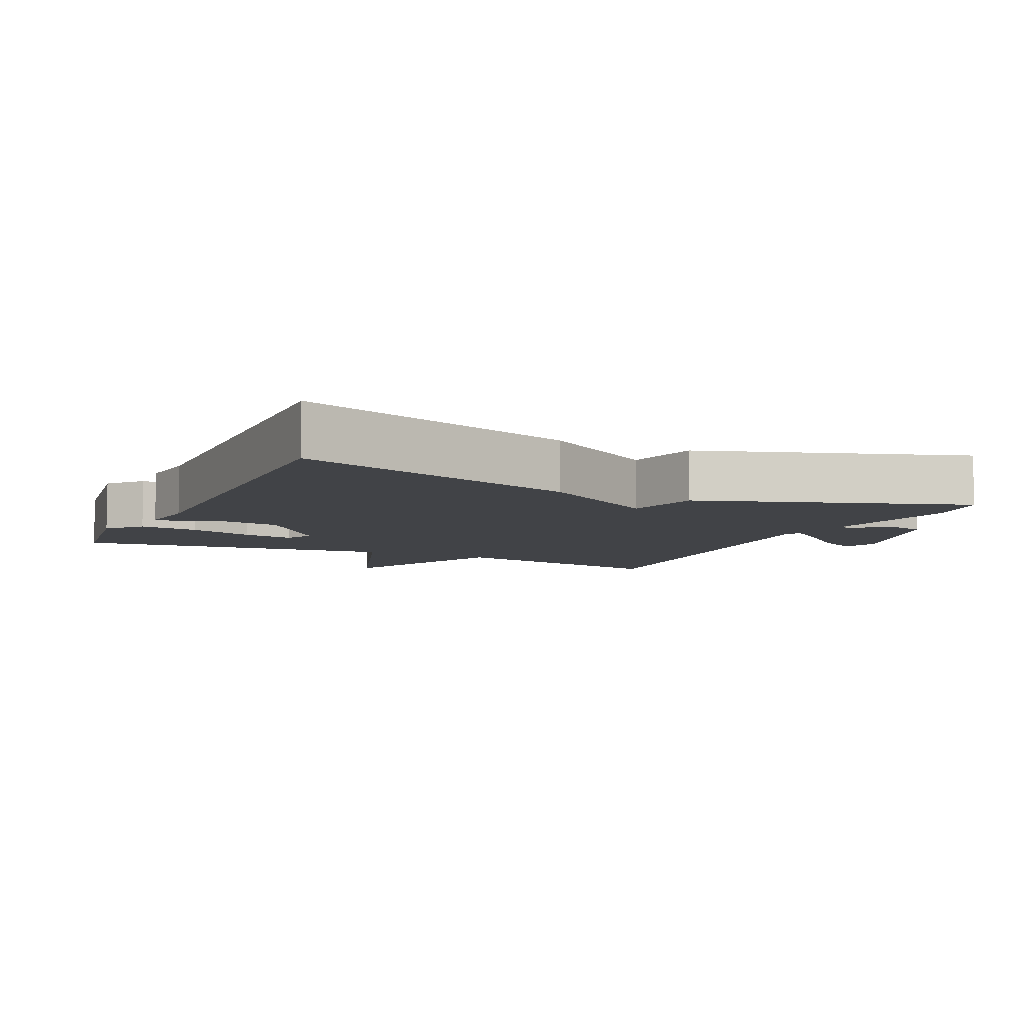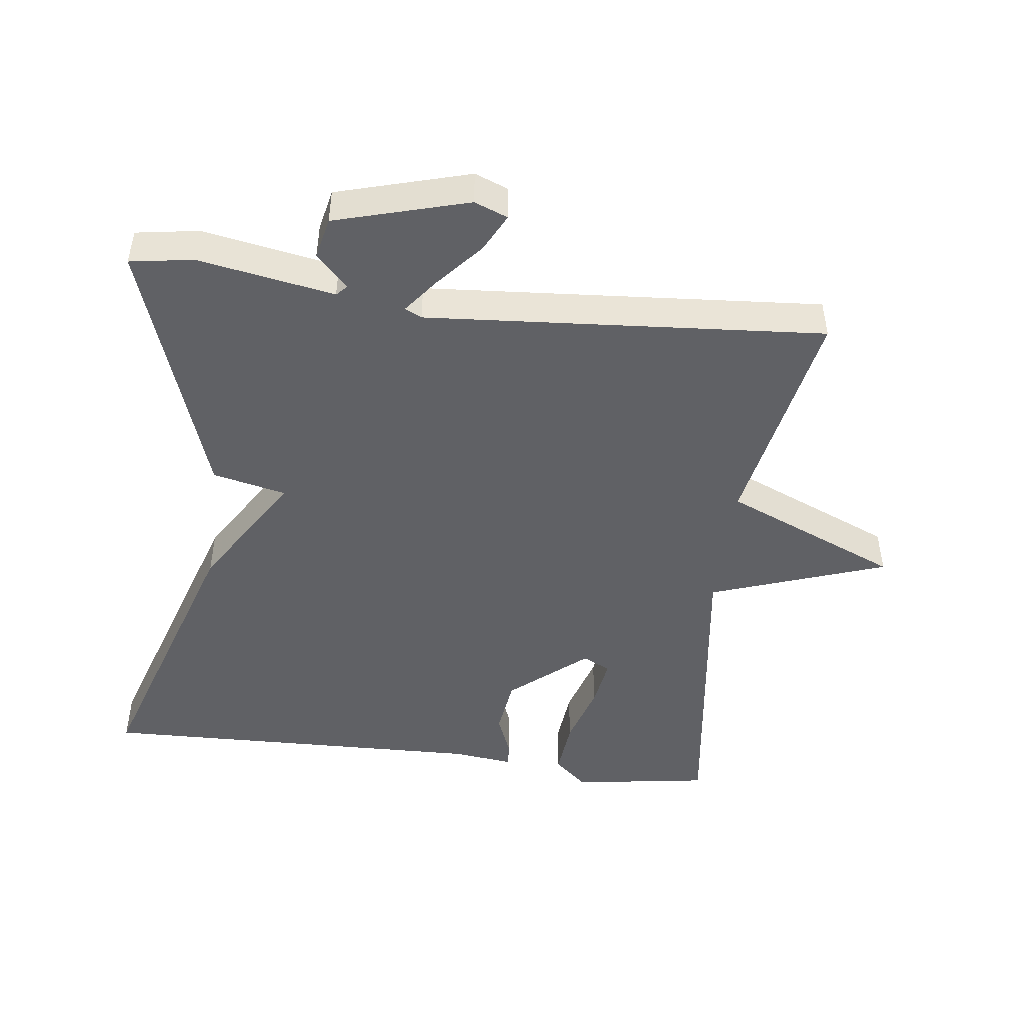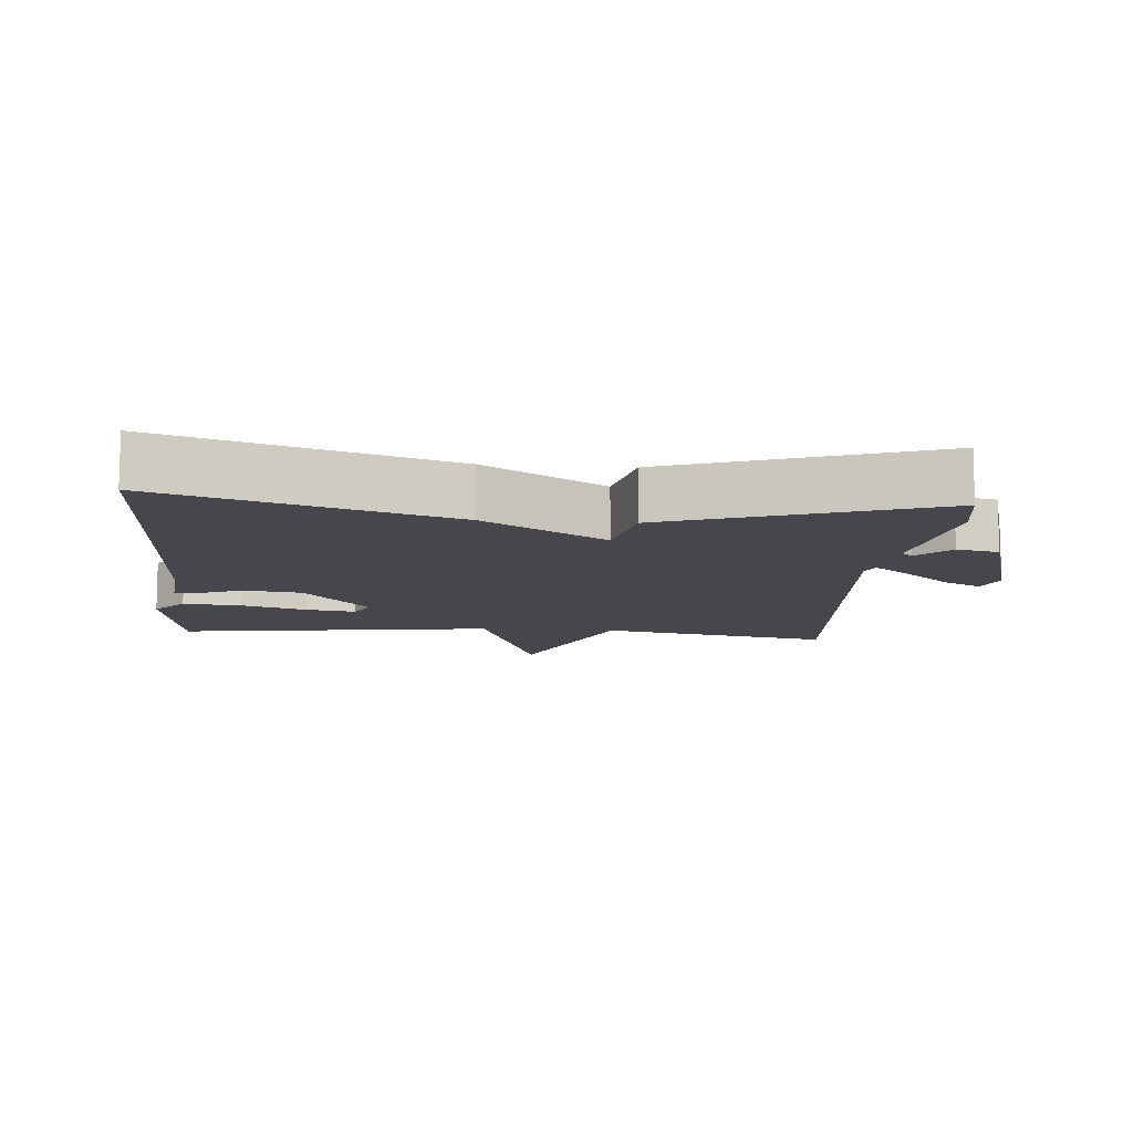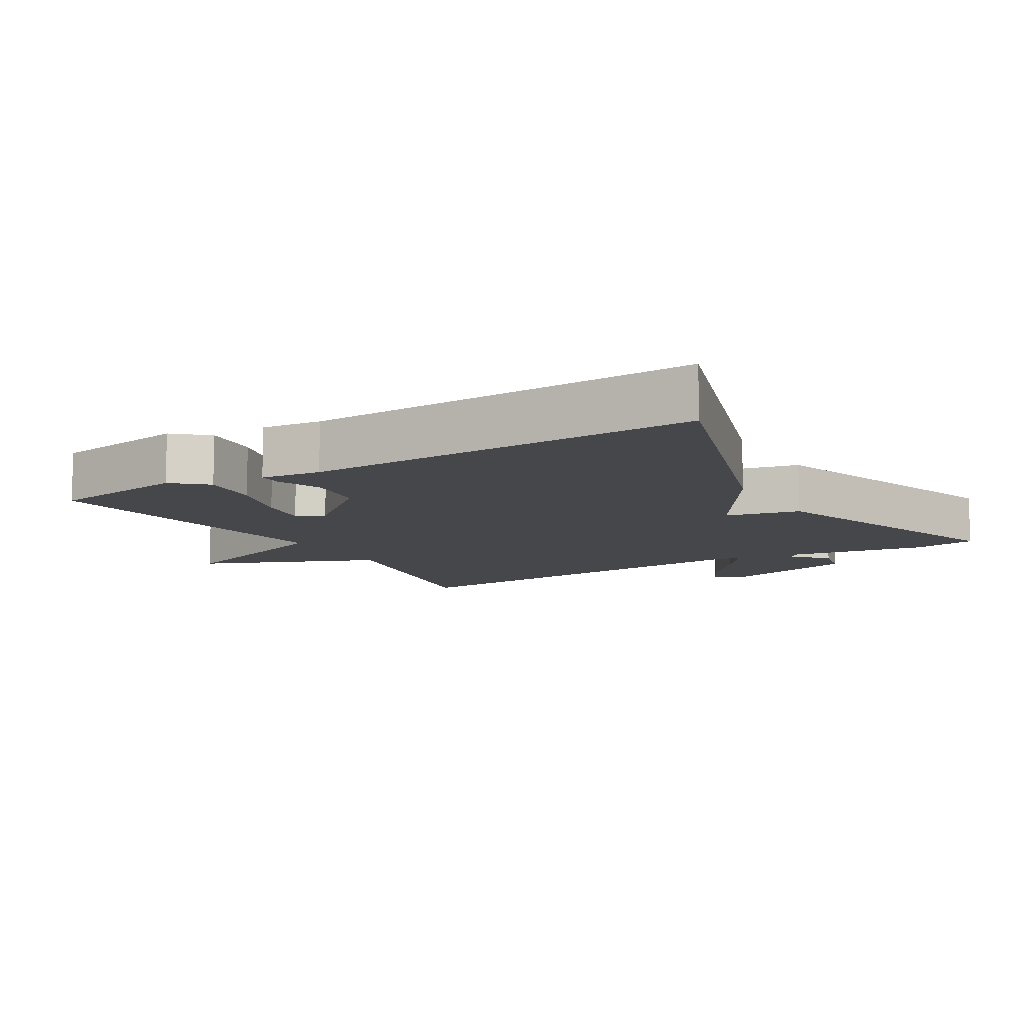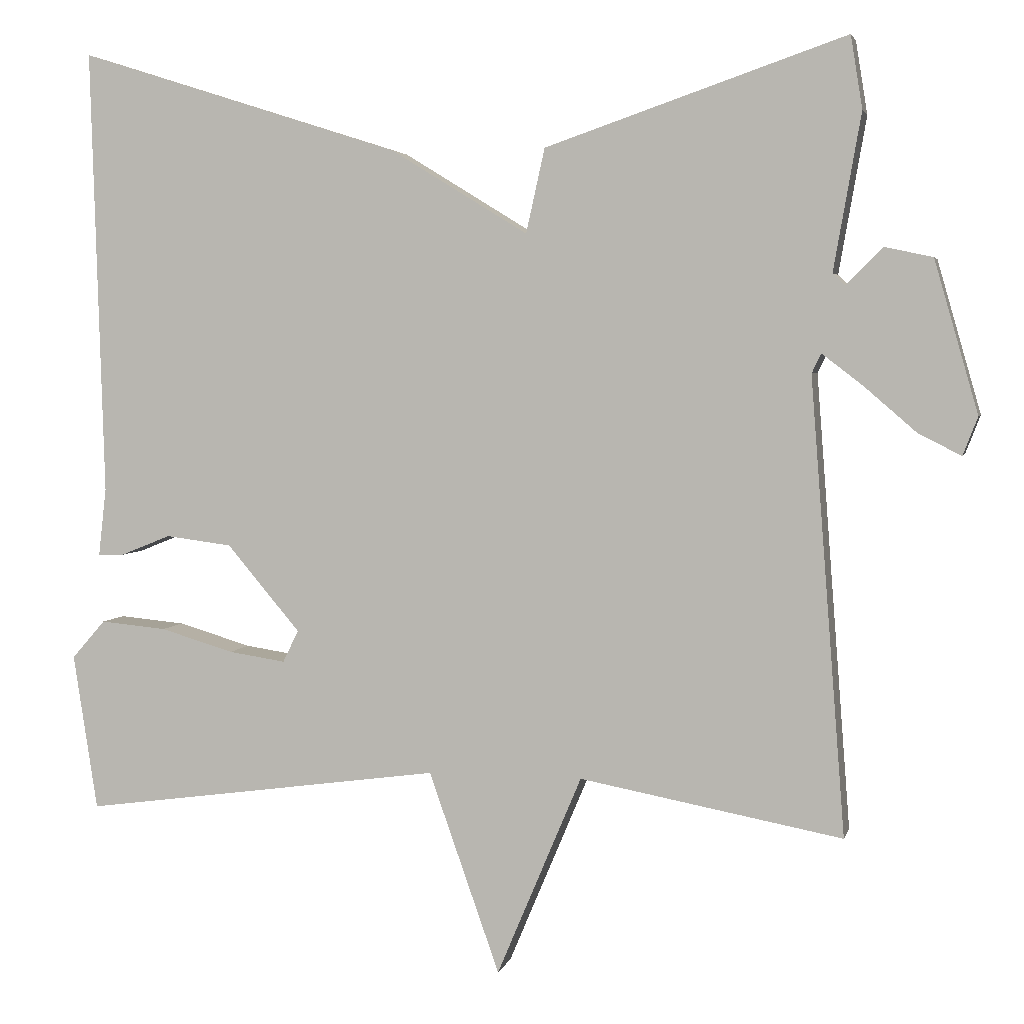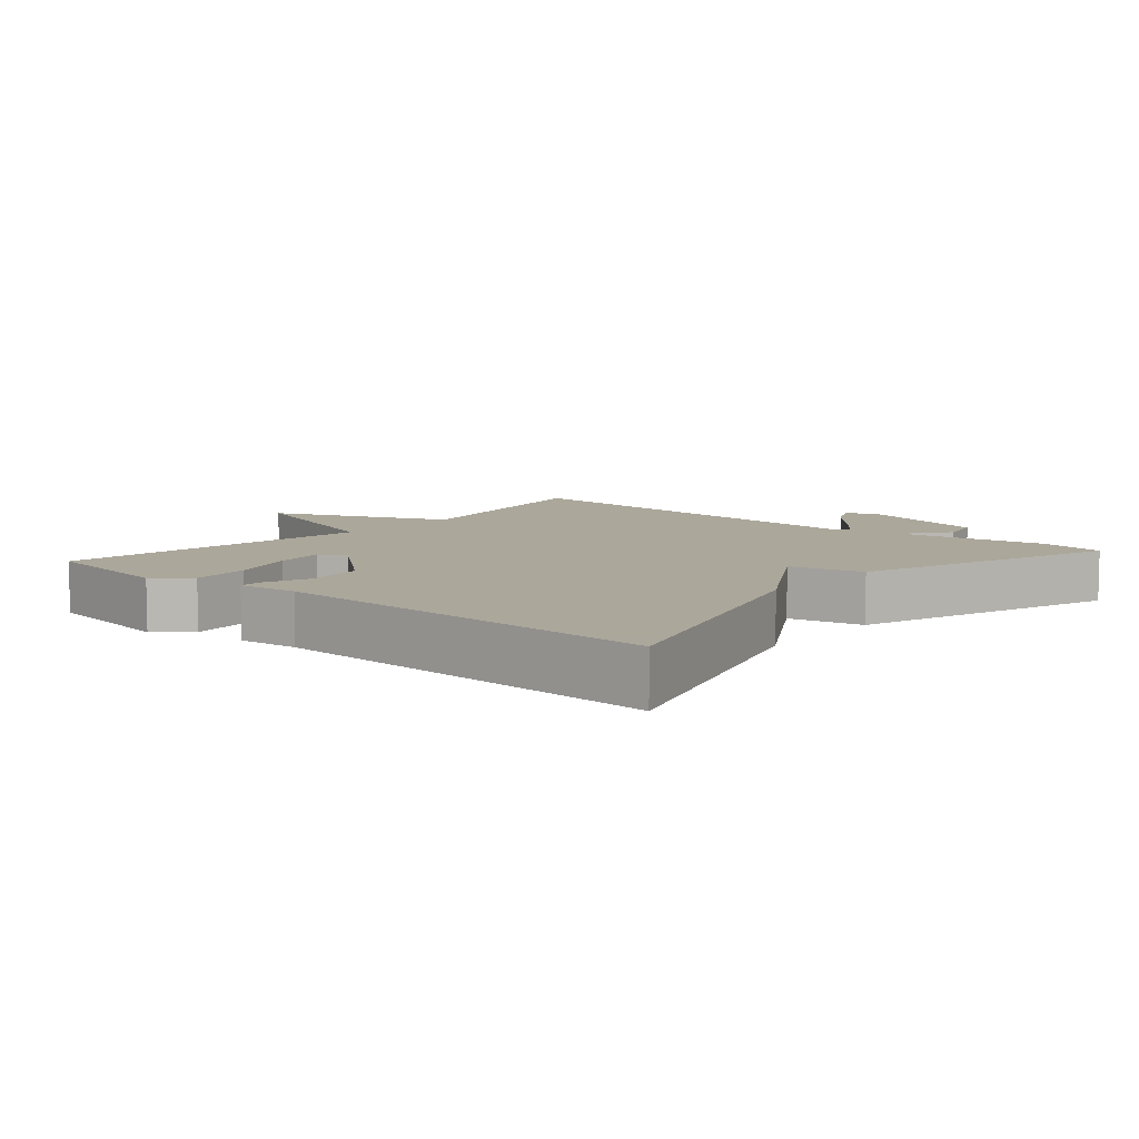
<metadata>
{"format":"obj","ext":"obj","renderer":"f3d","projection":"perspective","resolution":1024,"background":"white","views":[{"elev":-7.3,"azim":-25.4,"up":"+Y"},{"elev":-47.4,"azim":82.7,"up":"+Y"},{"elev":-11.0,"azim":-4.7,"up":"+Y"},{"elev":-10.5,"azim":-59.2,"up":"+Y"},{"elev":3.7,"azim":13.0,"up":"+Z"},{"elev":8.2,"azim":-49.3,"up":"+Y"}]}
</metadata>
<code>
v 0.5 0.07 0.5
v 0.515 0.07 0.407
v 0.48 0.07 0.207
v 0.496 0.07 0.192
v 0.543 0.07 0.239
v 0.604 0.07 0.226
v 0.66 0.07 0.031
v 0.641 0.07 -0.018
v 0.586 0.07 0.01
v 0.519 0.07 0.068
v 0.467 0.07 0.108
v 0.455 0.07 0.083
v 0.5 0.07 -0.5
v 0.163 0.07 -0.437
v 0.054 0.07 -0.695
v -0.037 0.07 -0.437
v -0.5 0.07 -0.5
v -0.531 0.07 -0.299
v -0.488 0.07 -0.25
v -0.403 0.07 -0.258
v -0.309 0.07 -0.286
v -0.236 0.07 -0.297
v -0.216 0.07 -0.256
v -0.31 0.07 -0.145
v -0.395 0.07 -0.134
v -0.46 0.07 -0.16
v -0.493 0.07 -0.161
v -0.483 0.07 -0.073
v -0.5 0.07 0.5
v -0.085 0.07 0.368
v 0.091 0.07 0.26
v 0.115 0.07 0.368
v 0.5 0 0.5
v 0.515 0 0.407
v 0.48 0 0.207
v 0.496 0 0.192
v 0.543 0 0.239
v 0.604 0 0.226
v 0.66 0 0.031
v 0.641 0 -0.018
v 0.586 0 0.01
v 0.519 0 0.068
v 0.467 0 0.108
v 0.455 0 0.083
v 0.5 0 -0.5
v 0.163 0 -0.437
v 0.054 0 -0.695
v -0.037 0 -0.437
v -0.5 0 -0.5
v -0.531 0 -0.299
v -0.488 0 -0.25
v -0.403 0 -0.258
v -0.309 0 -0.286
v -0.236 0 -0.297
v -0.216 0 -0.256
v -0.31 0 -0.145
v -0.395 0 -0.134
v -0.46 0 -0.16
v -0.493 0 -0.161
v -0.483 0 -0.073
v -0.5 0 0.5
v -0.085 0 0.368
v 0.091 0 0.26
v 0.115 0 0.368
f 1 2 3
f 32 1 3
f 31 32 3
f 28 29 30 31
f 27 28 31
f 26 27 31
f 25 26 31
f 31 3 4
f 25 31 4
f 24 25 4
f 23 24 4
f 22 23 4
f 19 20 21
f 18 19 21
f 17 18 21
f 16 17 21
f 16 21 22
f 14 15 16
f 14 16 22 4
f 12 13 14
f 11 12 14 4
f 8 9 10
f 7 8 10
f 6 7 10
f 5 6 10
f 4 5 10
f 4 10 11
f 35 34 33
f 35 33 64
f 35 64 63
f 63 62 61 60
f 63 60 59
f 63 59 58
f 63 58 57
f 36 35 63
f 36 63 57
f 36 57 56
f 36 56 55
f 36 55 54
f 53 52 51
f 53 51 50
f 53 50 49
f 53 49 48
f 54 53 48
f 48 47 46
f 36 54 48 46
f 46 45 44
f 36 46 44 43
f 42 41 40
f 42 40 39
f 42 39 38
f 42 38 37
f 42 37 36
f 43 42 36
f 1 33 34 2
f 2 34 35 3
f 3 35 36 4
f 4 36 37 5
f 5 37 38 6
f 6 38 39 7
f 7 39 40 8
f 8 40 41 9
f 9 41 42 10
f 10 42 43 11
f 11 43 44 12
f 12 44 45 13
f 13 45 46 14
f 14 46 47 15
f 15 47 48 16
f 16 48 49 17
f 17 49 50 18
f 18 50 51 19
f 19 51 52 20
f 20 52 53 21
f 21 53 54 22
f 22 54 55 23
f 23 55 56 24
f 24 56 57 25
f 25 57 58 26
f 26 58 59 27
f 27 59 60 28
f 28 60 61 29
f 29 61 62 30
f 30 62 63 31
f 31 63 64 32
f 32 64 33 1

</code>
